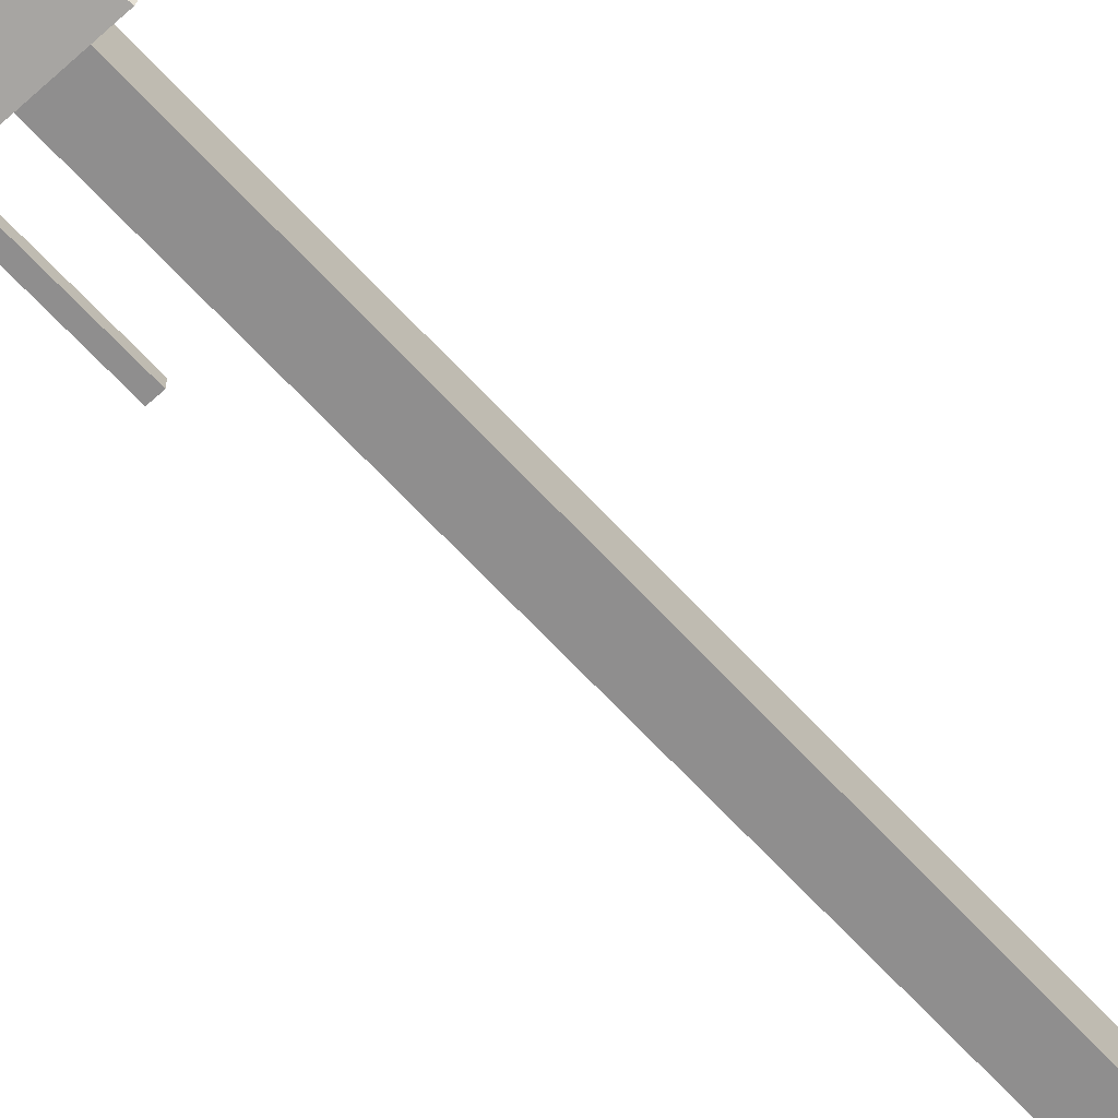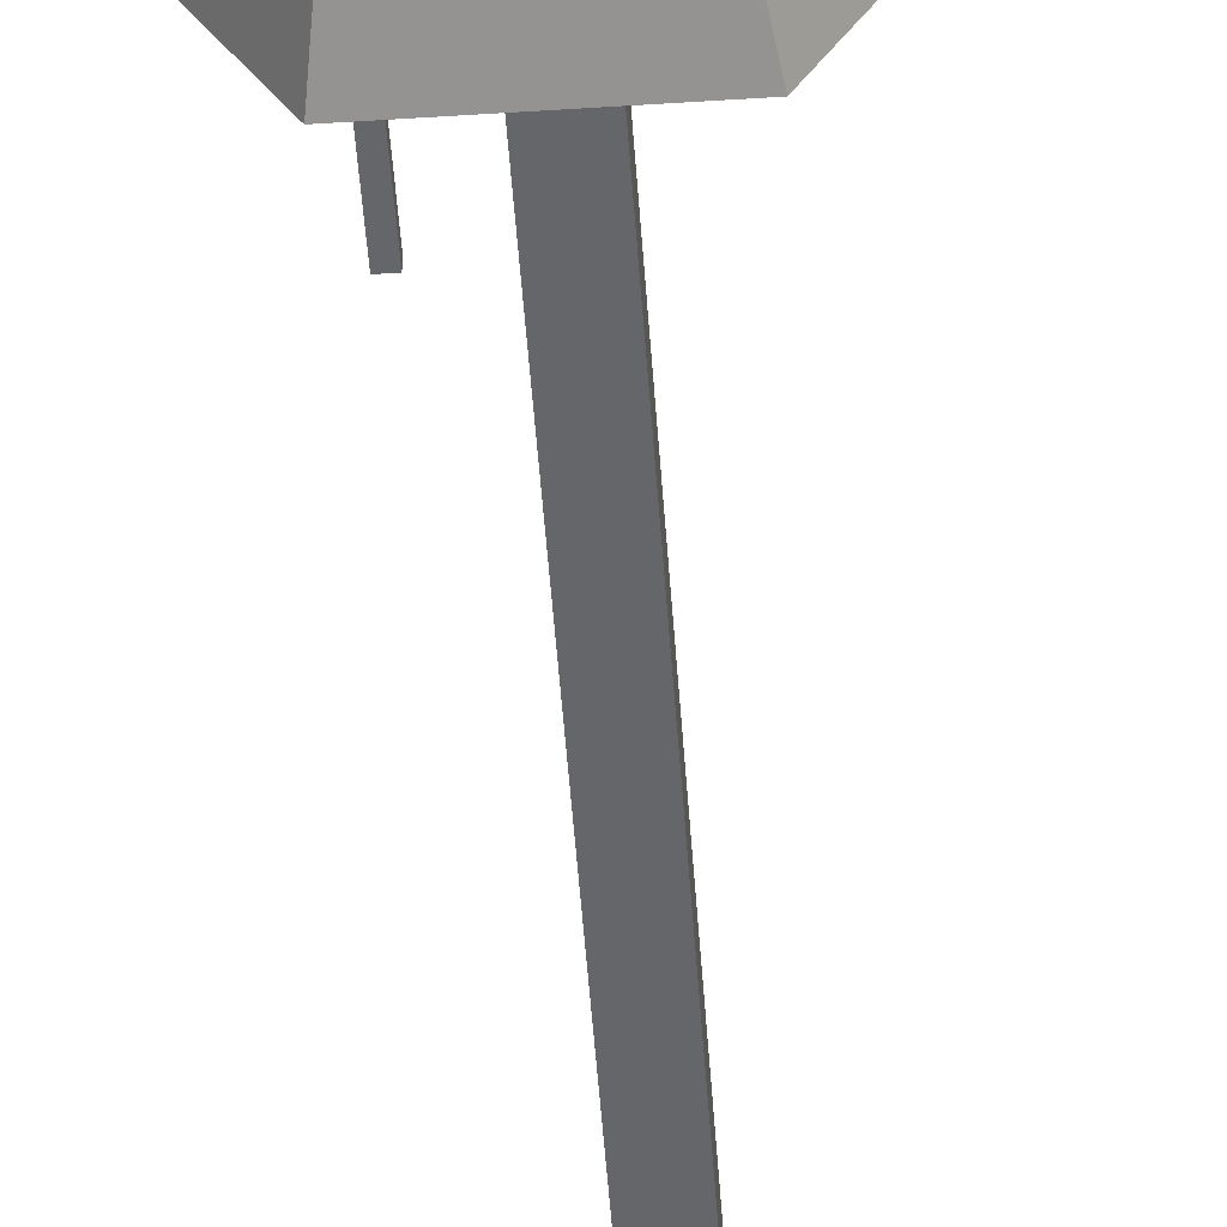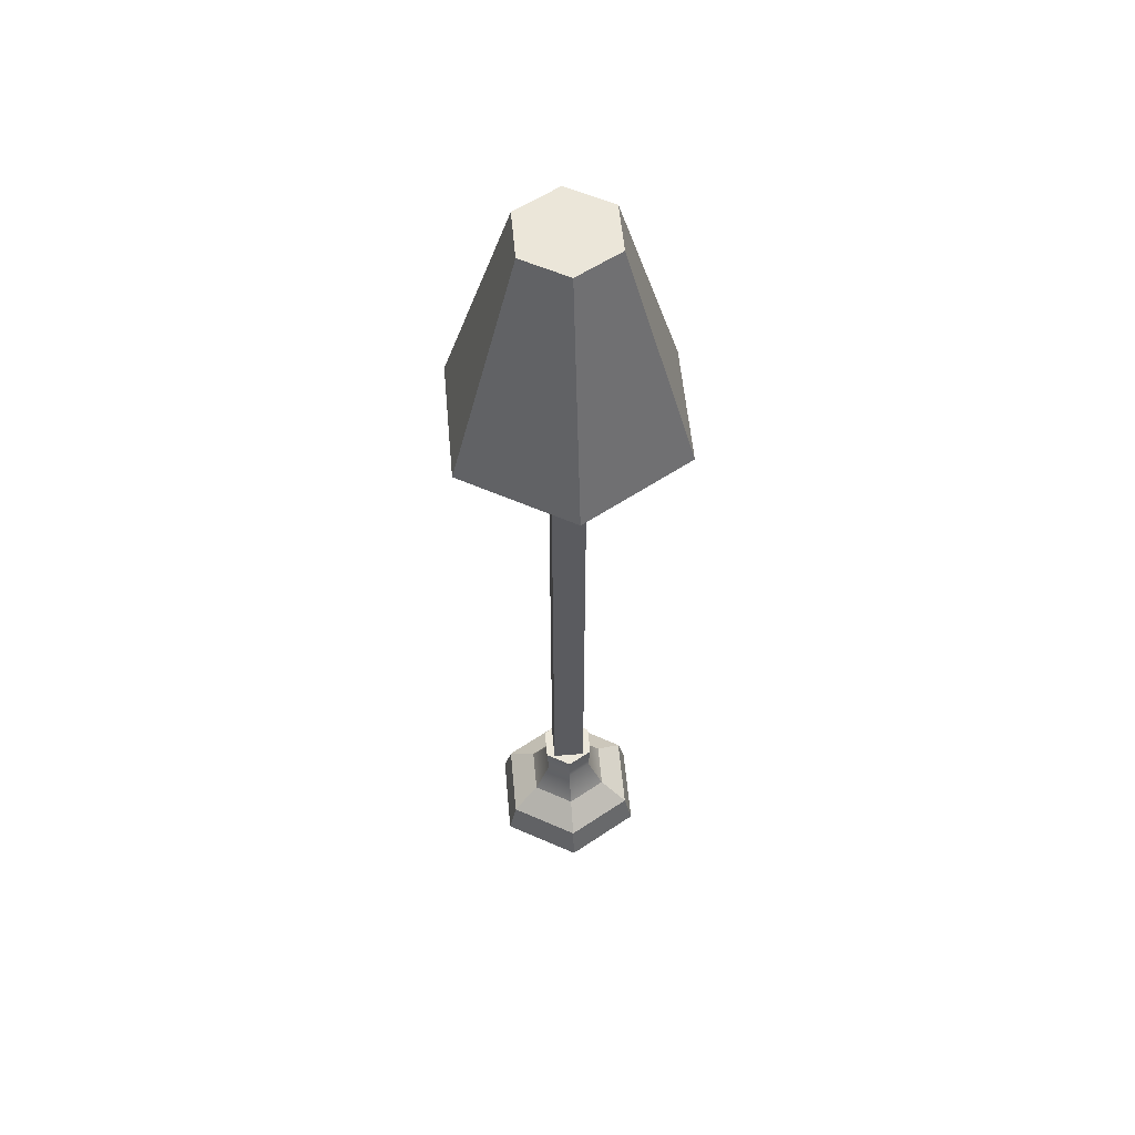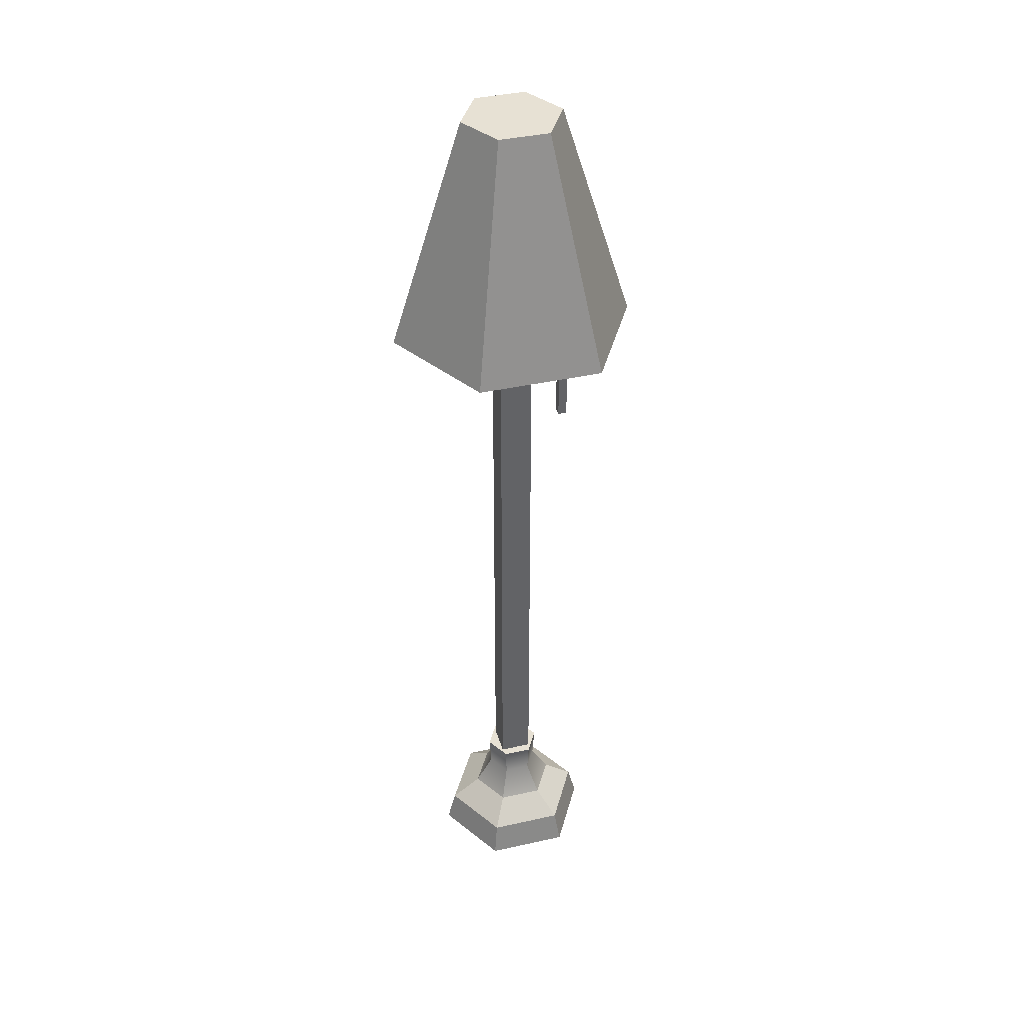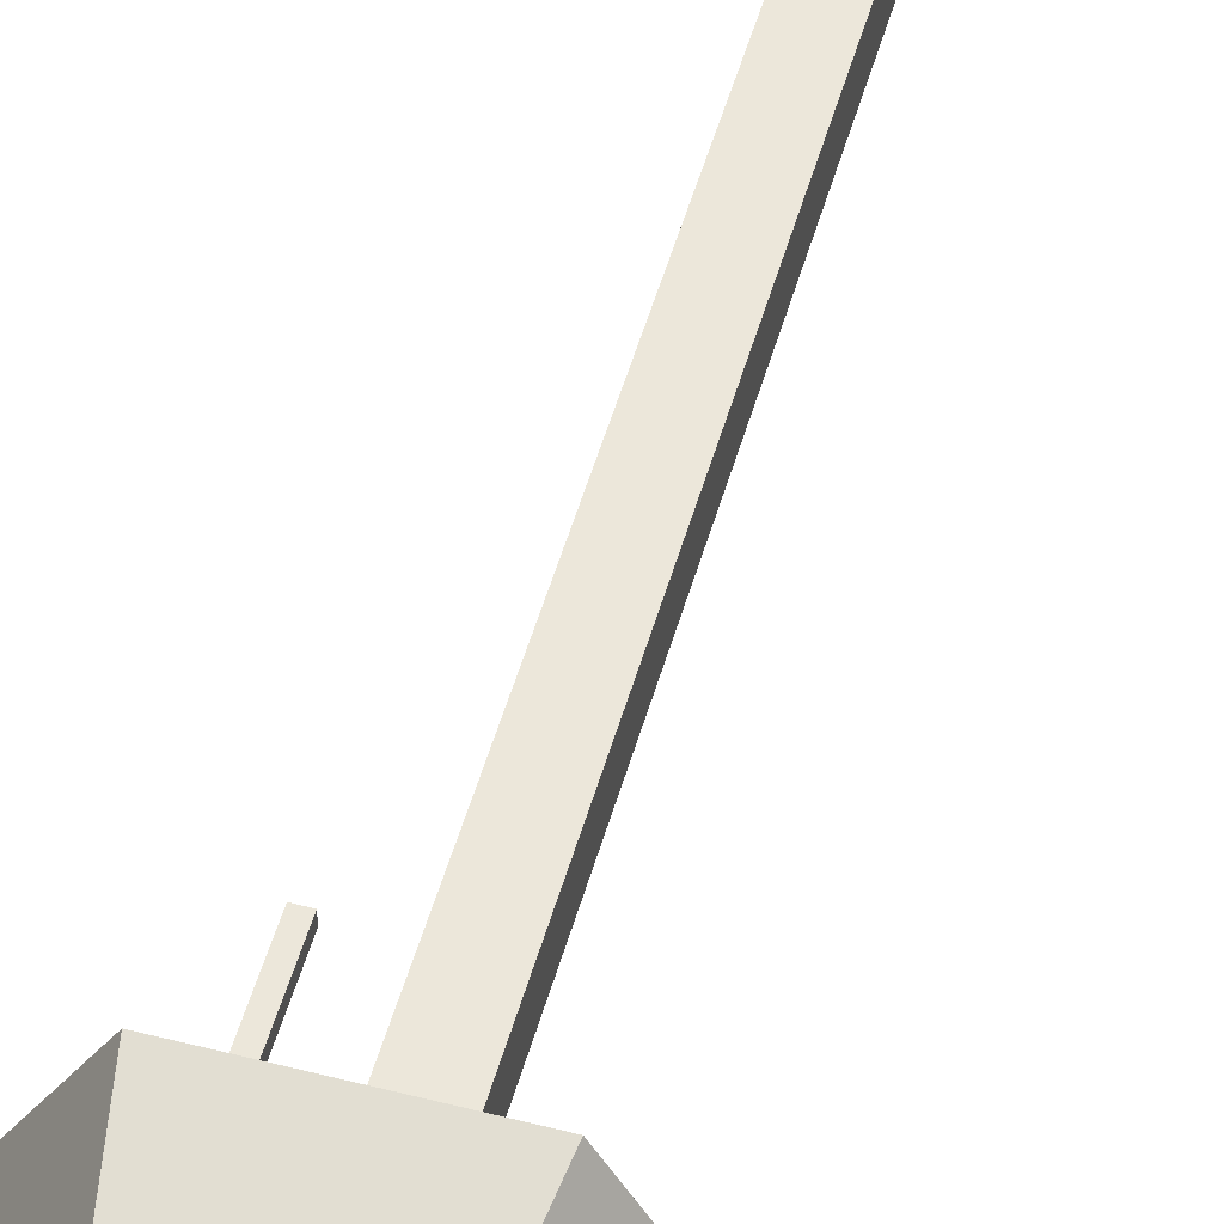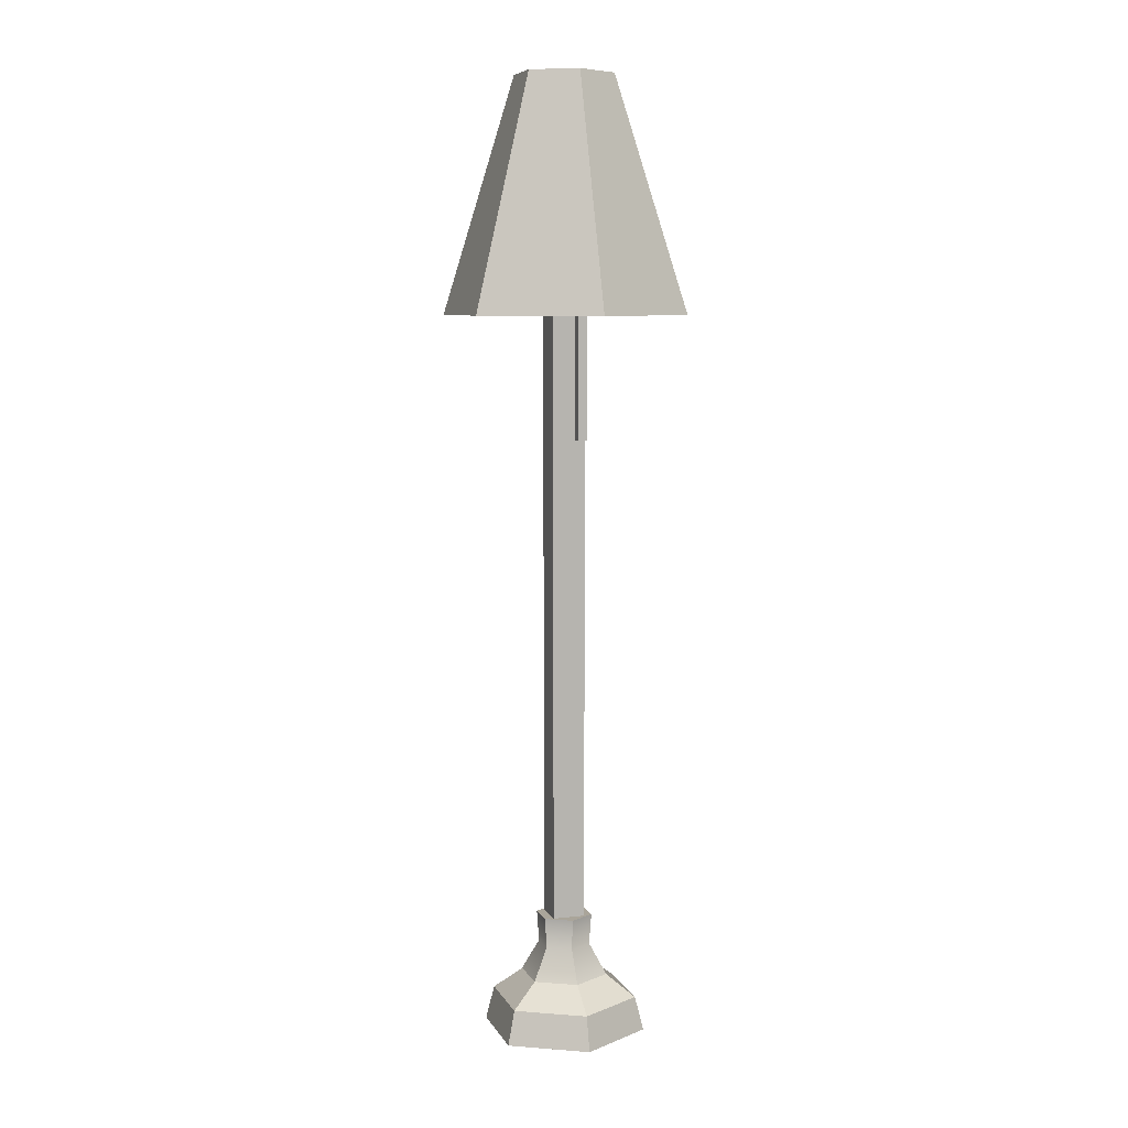
<metadata>
{"format":"obj","ext":"obj","renderer":"f3d","projection":"perspective","resolution":1024,"background":"white","views":[{"elev":-65.0,"azim":-137.6,"up":"+Z"},{"elev":-51.7,"azim":-176.0,"up":"+Z"},{"elev":56.2,"azim":-95.2,"up":"+Y"},{"elev":39.6,"azim":-15.5,"up":"+Y"},{"elev":51.4,"azim":-164.4,"up":"+Z"},{"elev":7.7,"azim":72.2,"up":"+Y"}]}
</metadata>
<code>
g default
v -3.704 3.5 5.487
v -4.296 3.5 5.487
v -4.592 3.5 6
v -4.296 3.5 6.513
v -3.704 3.5 6.513
v -3.408 3.5 6
v -3.88 4.617 5.792
v -4.12 4.617 5.792
v -4.24 4.617 6
v -4.12 4.617 6.208
v -3.88 4.617 6.208
v -3.76 4.617 6
v -4 3.5 6
v -4 4.617 6
v -3.921 0.1147 5.921
v -4.079 0.1147 5.921
v -4.079 0.1147 6.079
v -3.921 0.1147 6.079
v -3.921 4.079 5.921
v -4.079 4.079 5.921
v -4.079 4.079 6.079
v -3.921 4.079 6.079
v -3.8 0 5.653
v -4.2 0 5.653
v -4.4 0 6
v -4.2 0 6.347
v -3.8 0 6.347
v -3.6 0 6
v -3.821 0.1631 5.69
v -4.179 0.1631 5.69
v -4.358 0.1631 6
v -4.179 0.1631 6.31
v -3.821 0.1631 6.31
v -3.642 0.1631 6
v -4 0 6
v -3.893 0.2706 5.815
v -4.107 0.2706 5.815
v -4.213 0.2706 6
v -4.107 0.2706 6.185
v -3.893 0.2706 6.185
v -3.787 0.2706 6
v -3.931 0.5705 5.881
v -4.069 0.5705 5.881
v -4 0.5705 6
v -4.138 0.5705 6
v -4.069 0.5705 6.119
v -3.931 0.5705 6.119
v -3.862 0.5705 6
v -3.936 0.4205 5.89
v -4.064 0.4205 5.89
v -4.127 0.4205 6
v -4.064 0.4205 6.11
v -3.936 0.4205 6.11
v -3.873 0.4205 6
v -3.76 2.923 6.021
v -3.718 2.923 6.021
v -3.76 3.648 6.021
v -3.718 3.648 6.021
v -3.76 3.648 5.979
v -3.718 3.648 5.979
v -3.76 2.923 5.979
v -3.718 2.923 5.979
g Boys_FloorLamp_01_0131:pCylinder4
f 1 2 8 7
f 2 3 9 8
f 3 4 10 9
f 4 5 11 10
f 5 6 12 11
f 6 1 7 12
f 2 1 13
f 3 2 13
f 4 3 13
f 5 4 13
f 6 5 13
f 1 6 13
f 7 8 14
f 8 9 14
f 9 10 14
f 10 11 14
f 11 12 14
f 12 7 14
f 15 16 20 19
f 16 17 21 20
f 17 18 22 21
f 18 15 19 22
f 23 24 30 29
f 24 25 31 30
f 25 26 32 31
f 26 27 33 32
f 27 28 34 33
f 28 23 29 34
f 24 23 35
f 25 24 35
f 26 25 35
f 27 26 35
f 28 27 35
f 23 28 35
f 42 43 44
f 43 45 44
f 45 46 44
f 46 47 44
f 47 48 44
f 48 42 44
f 29 30 37 36
f 30 31 38 37
f 31 32 39 38
f 32 33 40 39
f 33 34 41 40
f 34 29 36 41
f 49 50 43 42
f 50 51 45 43
f 51 52 46 45
f 52 53 47 46
f 53 54 48 47
f 54 49 42 48
f 36 37 50 49
f 37 38 51 50
f 38 39 52 51
f 39 40 53 52
f 40 41 54 53
f 41 36 49 54
f 55 56 58 57
f 59 60 62 61
f 61 62 56 55
f 56 62 60 58
f 61 55 57 59

</code>
